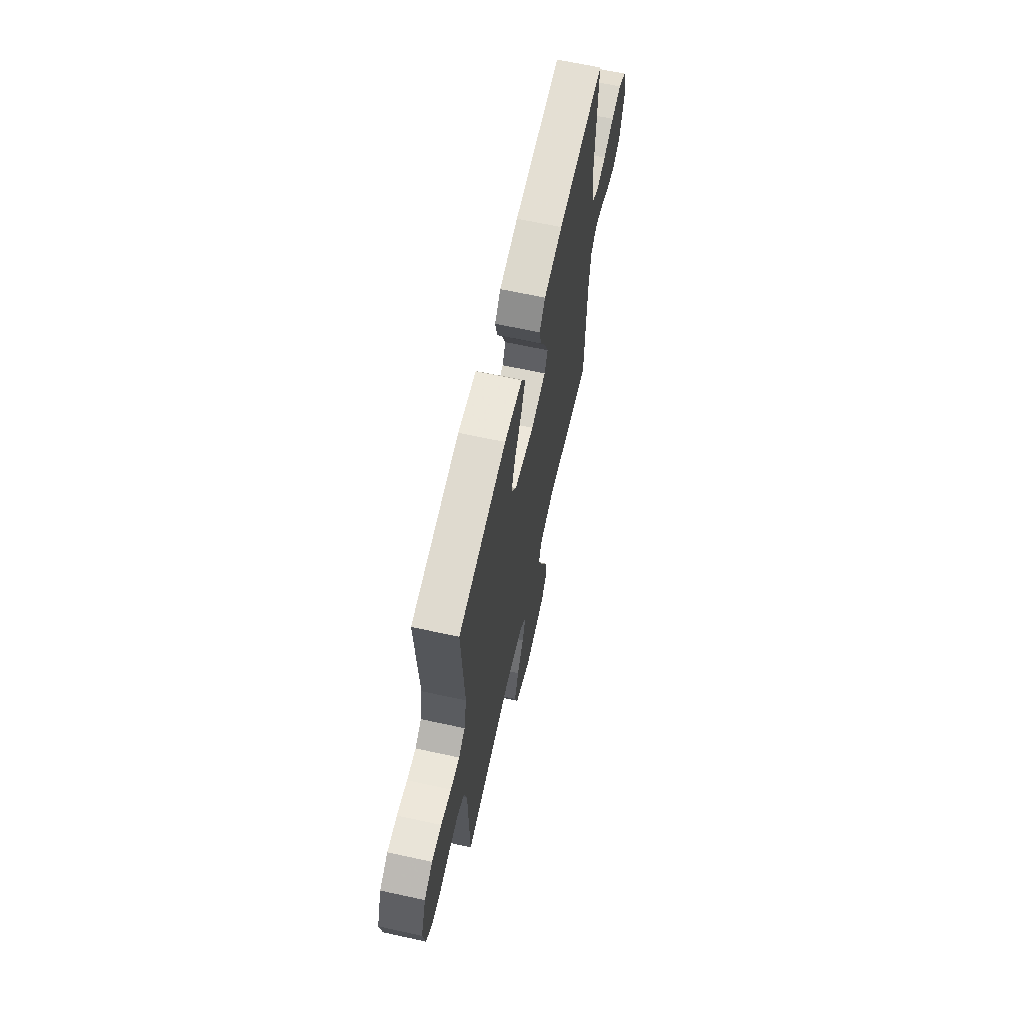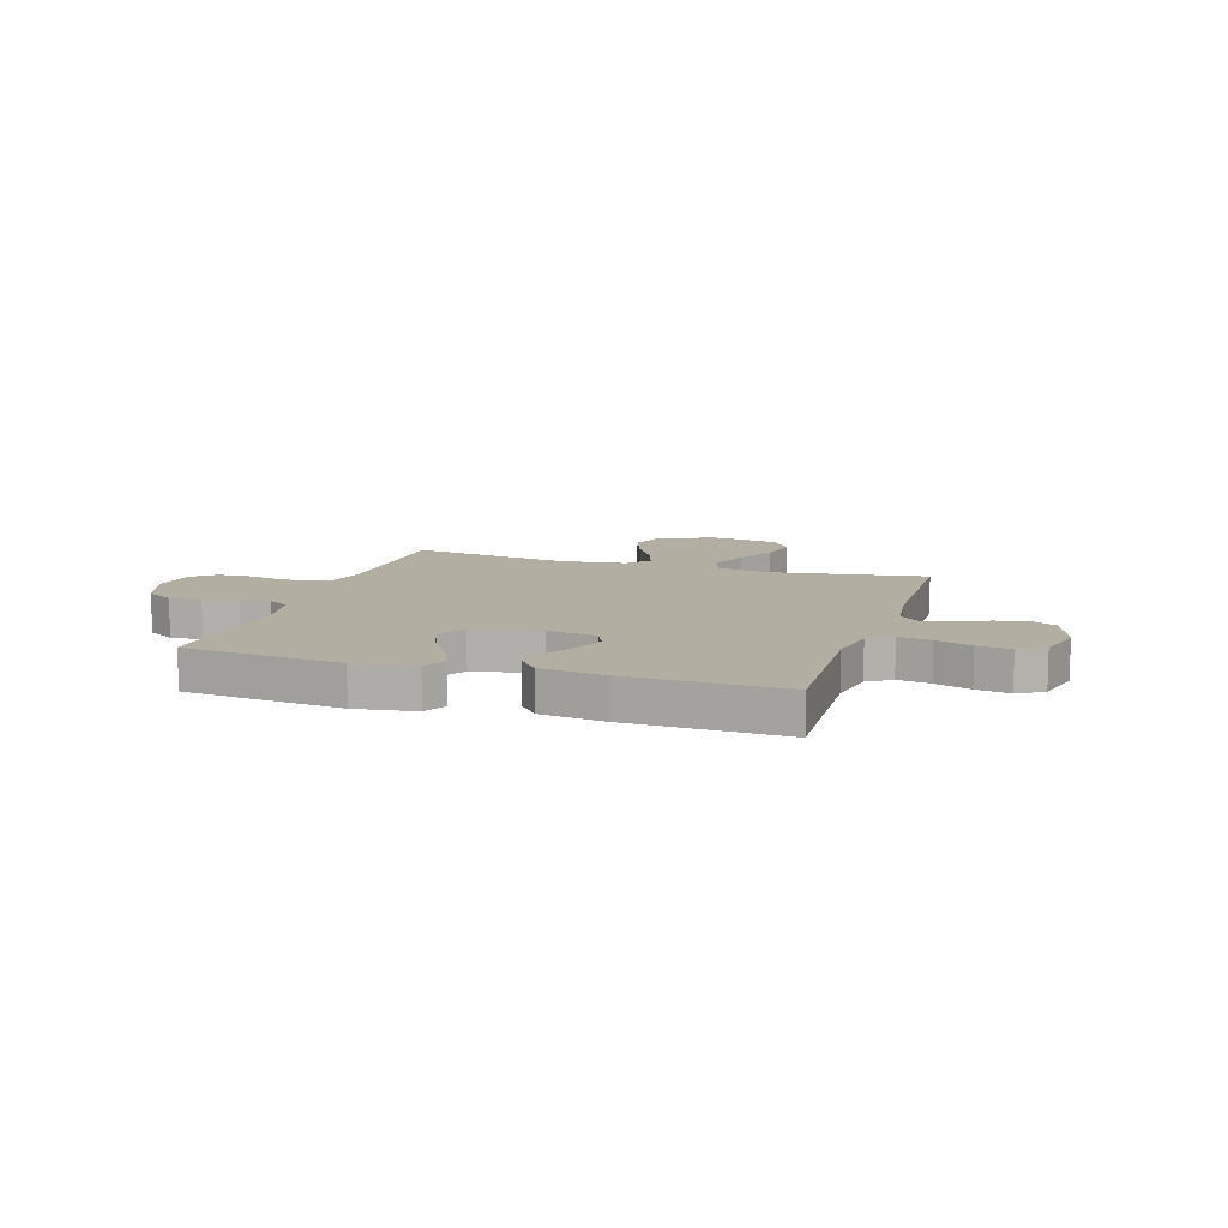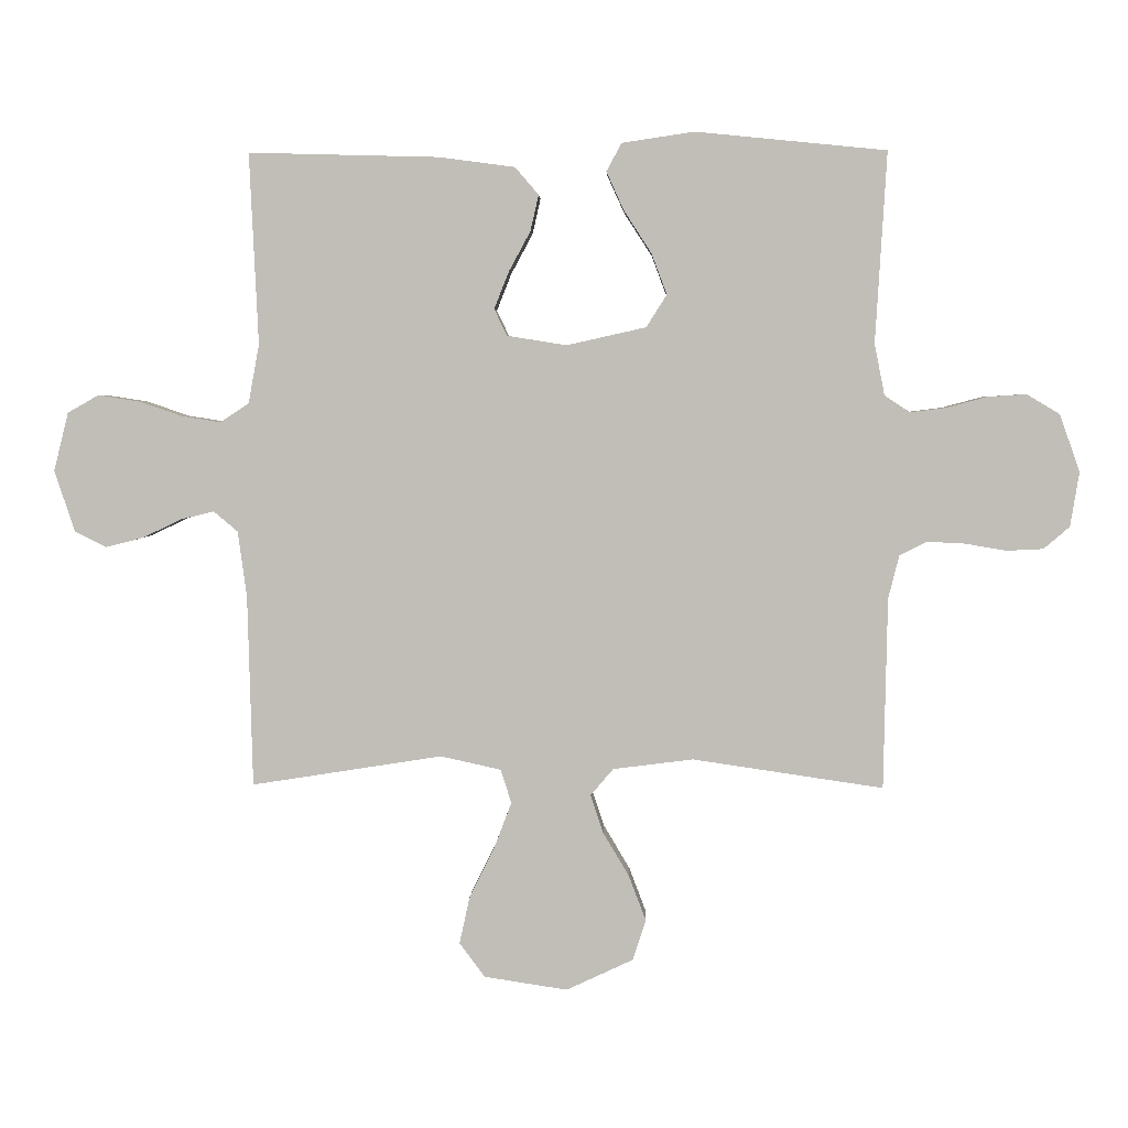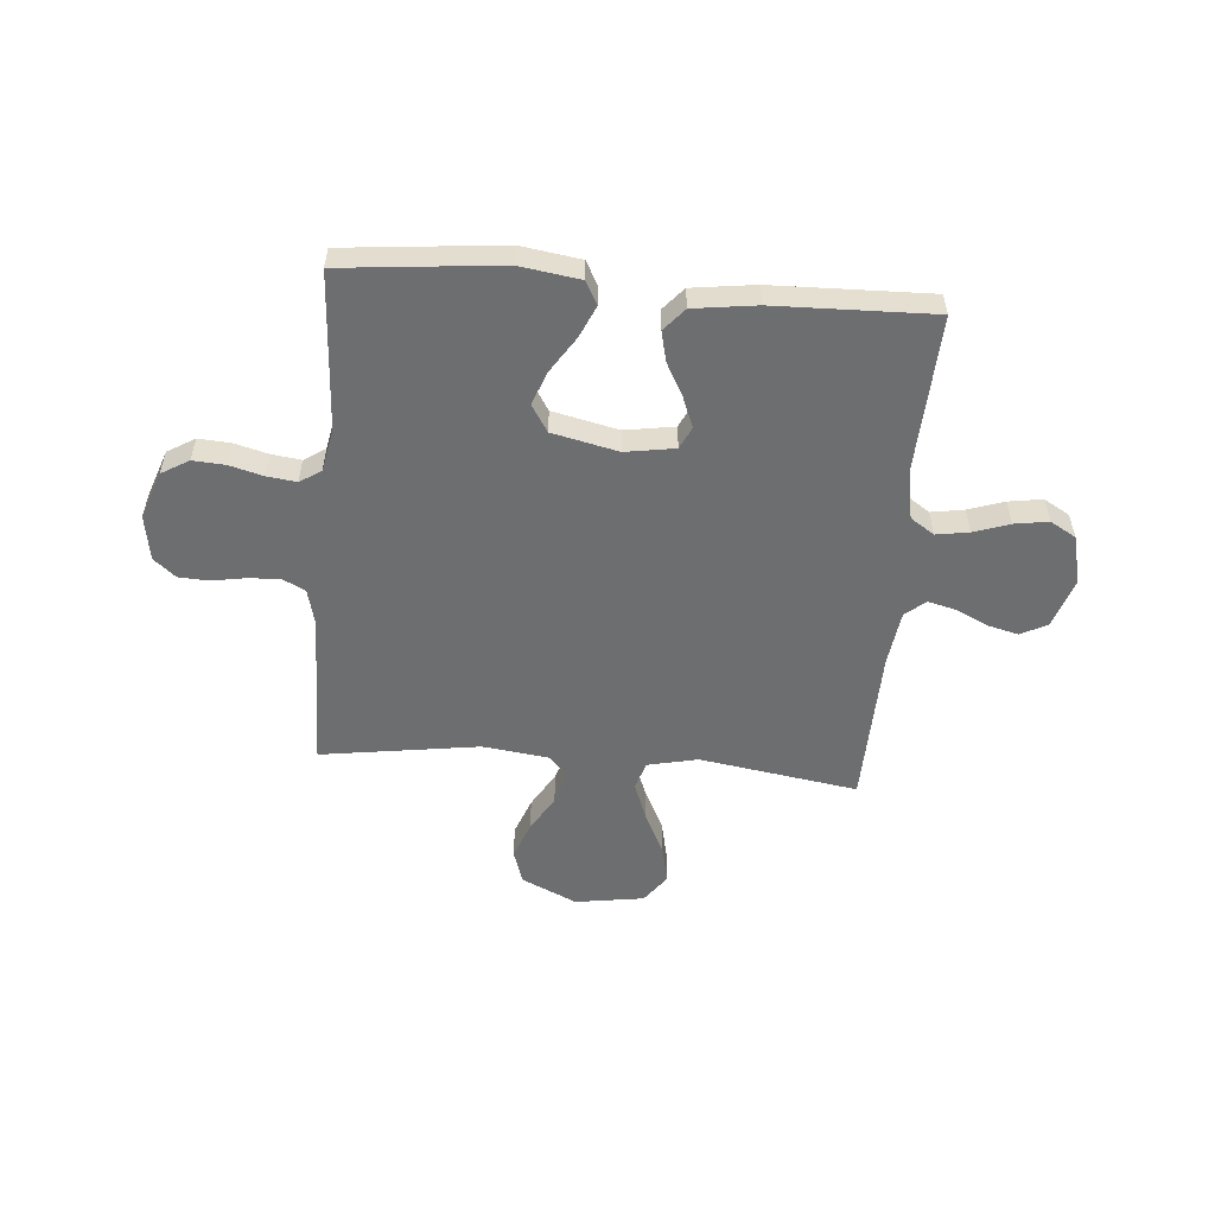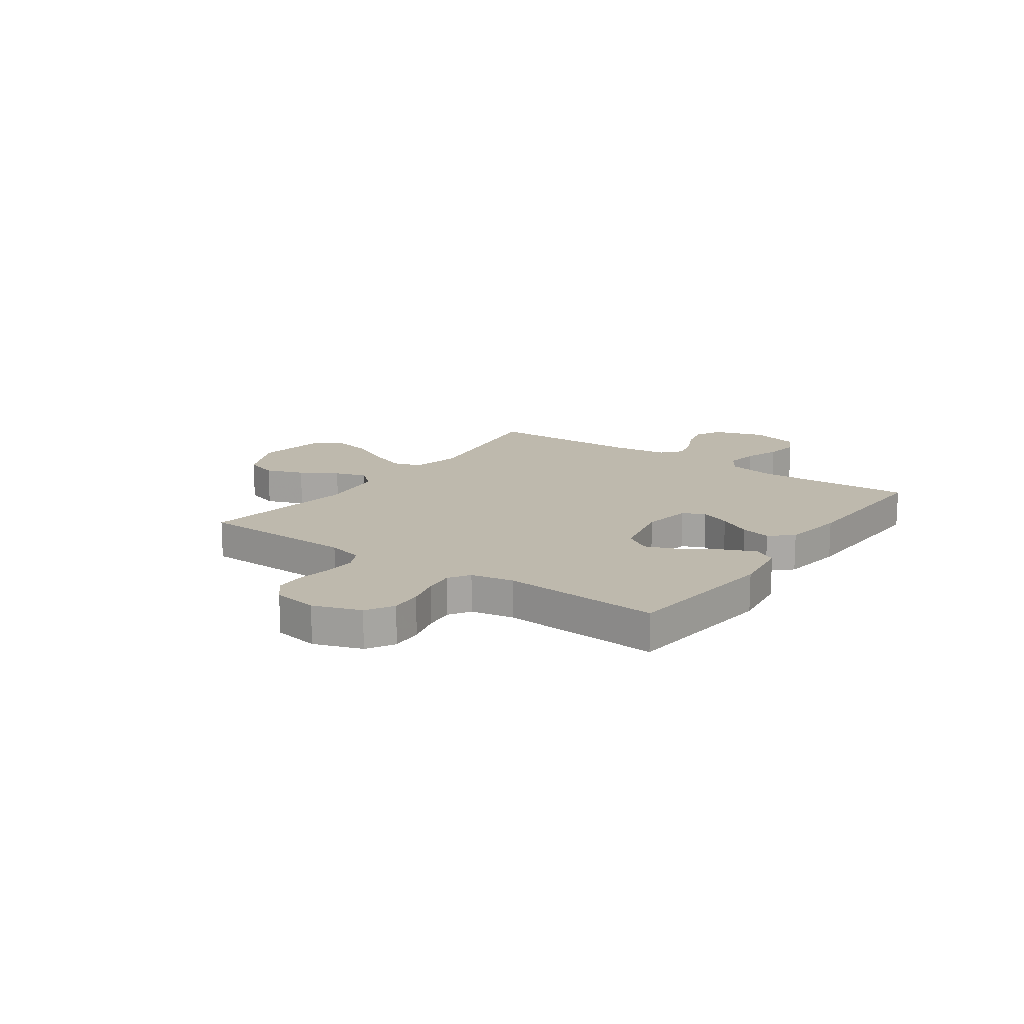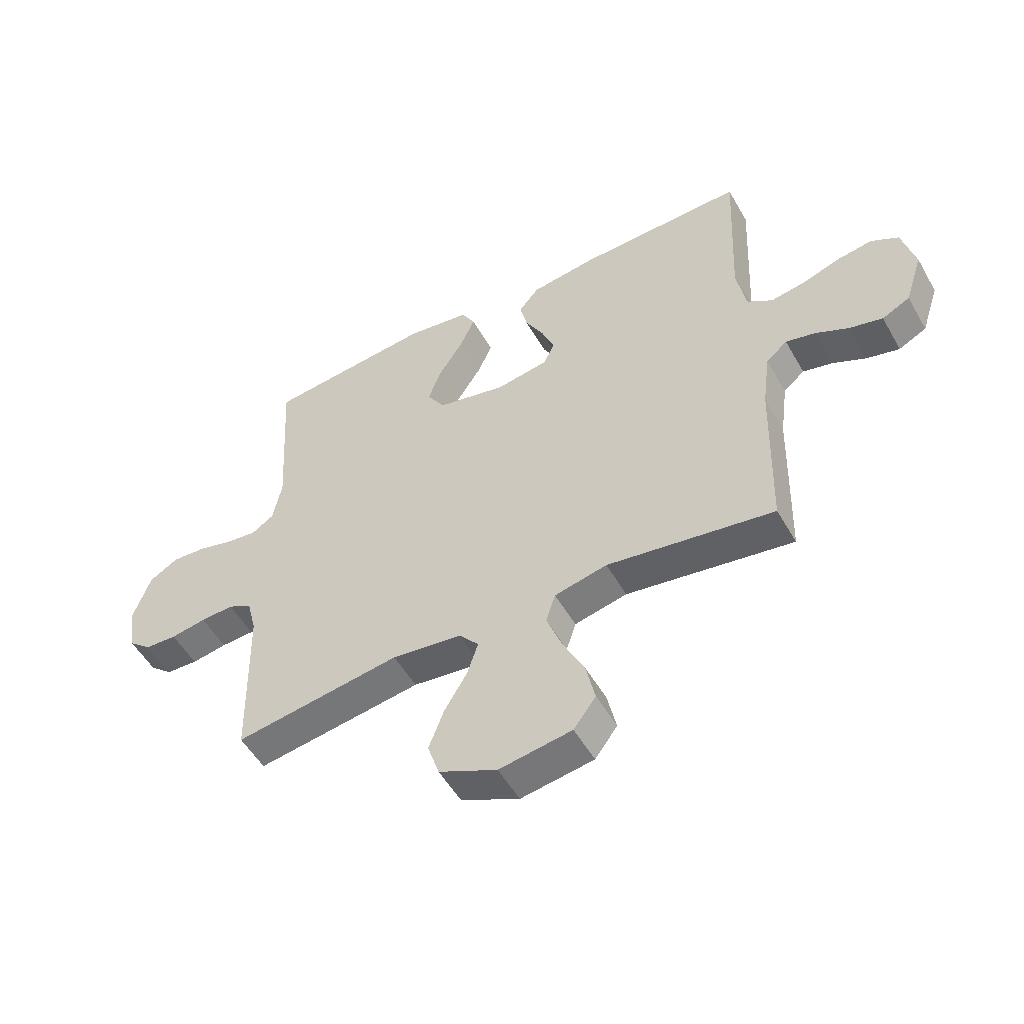
<metadata>
{"format":"obj","ext":"obj","renderer":"f3d","projection":"perspective","resolution":1024,"background":"white","views":[{"elev":64.7,"azim":-77.6,"up":"+Z"},{"elev":10.7,"azim":17.7,"up":"+Y"},{"elev":3.5,"azim":-177.9,"up":"+Z"},{"elev":-54.2,"azim":-4.8,"up":"+Y"},{"elev":15.2,"azim":-54.6,"up":"+Y"},{"elev":-52.5,"azim":29.2,"up":"+Z"}]}
</metadata>
<code>
v 0.5 0.07 0.5
v 0.486 0.07 0.2
v 0.503 0.07 0.107
v 0.548 0.07 0.077
v 0.61 0.07 0.087
v 0.678 0.07 0.11
v 0.742 0.07 0.12
v 0.791 0.07 0.092
v 0.814 0.07 0
v 0.782 0.07 -0.096
v 0.732 0.07 -0.121
v 0.673 0.07 -0.106
v 0.613 0.07 -0.077
v 0.56 0.07 -0.064
v 0.522 0.07 -0.096
v 0.508 0.07 -0.2
v 0.5 0.07 -0.5
v 0.2 0.07 -0.453
v 0.105 0.07 -0.474
v 0.088 0.07 -0.527
v 0.116 0.07 -0.601
v 0.155 0.07 -0.68
v 0.171 0.07 -0.753
v 0.131 0.07 -0.807
v 0 0.07 -0.827
v -0.105 0.07 -0.778
v -0.126 0.07 -0.714
v -0.099 0.07 -0.643
v -0.058 0.07 -0.574
v -0.038 0.07 -0.514
v -0.074 0.07 -0.472
v -0.2 0.07 -0.456
v -0.5 0.07 -0.5
v -0.506 0.07 -0.2
v -0.523 0.07 -0.132
v -0.566 0.07 -0.11
v -0.626 0.07 -0.113
v -0.69 0.07 -0.124
v -0.748 0.07 -0.121
v -0.789 0.07 -0.086
v -0.803 0.07 0
v -0.771 0.07 0.09
v -0.719 0.07 0.121
v -0.658 0.07 0.117
v -0.594 0.07 0.1
v -0.538 0.07 0.093
v -0.498 0.07 0.119
v -0.482 0.07 0.2
v -0.5 0.07 0.5
v -0.2 0.07 0.53
v -0.086 0.07 0.513
v -0.062 0.07 0.469
v -0.089 0.07 0.409
v -0.133 0.07 0.341
v -0.157 0.07 0.277
v -0.125 0.07 0.226
v 0 0.07 0.198
v 0.094 0.07 0.213
v 0.114 0.07 0.255
v 0.091 0.07 0.313
v 0.057 0.07 0.376
v 0.044 0.07 0.433
v 0.081 0.07 0.476
v 0.2 0.07 0.492
v 0.5 0 0.5
v 0.486 0 0.2
v 0.503 0 0.107
v 0.548 0 0.077
v 0.61 0 0.087
v 0.678 0 0.11
v 0.742 0 0.12
v 0.791 0 0.092
v 0.814 0 0
v 0.782 0 -0.096
v 0.732 0 -0.121
v 0.673 0 -0.106
v 0.613 0 -0.077
v 0.56 0 -0.064
v 0.522 0 -0.096
v 0.508 0 -0.2
v 0.5 0 -0.5
v 0.2 0 -0.453
v 0.105 0 -0.474
v 0.088 0 -0.527
v 0.116 0 -0.601
v 0.155 0 -0.68
v 0.171 0 -0.753
v 0.131 0 -0.807
v 0 0 -0.827
v -0.105 0 -0.778
v -0.126 0 -0.714
v -0.099 0 -0.643
v -0.058 0 -0.574
v -0.038 0 -0.514
v -0.074 0 -0.472
v -0.2 0 -0.456
v -0.5 0 -0.5
v -0.506 0 -0.2
v -0.523 0 -0.132
v -0.566 0 -0.11
v -0.626 0 -0.113
v -0.69 0 -0.124
v -0.748 0 -0.121
v -0.789 0 -0.086
v -0.803 0 0
v -0.771 0 0.09
v -0.719 0 0.121
v -0.658 0 0.117
v -0.594 0 0.1
v -0.538 0 0.093
v -0.498 0 0.119
v -0.482 0 0.2
v -0.5 0 0.5
v -0.2 0 0.53
v -0.086 0 0.513
v -0.062 0 0.469
v -0.089 0 0.409
v -0.133 0 0.341
v -0.157 0 0.277
v -0.125 0 0.226
v 0 0 0.198
v 0.094 0 0.213
v 0.114 0 0.255
v 0.091 0 0.313
v 0.057 0 0.376
v 0.044 0 0.433
v 0.081 0 0.476
v 0.2 0 0.492
f 63 64 1 2
f 60 61 62 63
f 59 60 63 2
f 58 59 2 3
f 57 58 3 4
f 51 52 53 54
f 51 54 55
f 48 49 50 51
f 47 48 51 55
f 46 47 55 56
f 42 43 44 45
f 42 45 46
f 41 42 46
f 37 38 39 40
f 36 37 40 41
f 32 33 34
f 31 32 34 35
f 26 27 28 29
f 26 29 30
f 25 26 30
f 24 25 30
f 21 22 23 24
f 20 21 24 30
f 19 20 30 31
f 16 17 18
f 15 16 18 19
f 10 11 12 13
f 10 13 14
f 9 10 14
f 8 9 14
f 5 6 7 8
f 4 5 8 14
f 57 4 14 15
f 36 41 46 56
f 35 36 56 57
f 31 35 57
f 15 19 31 57
f 66 65 128 127
f 127 126 125 124
f 66 127 124 123
f 67 66 123 122
f 68 67 122 121
f 118 117 116 115
f 119 118 115
f 115 114 113 112
f 119 115 112 111
f 120 119 111 110
f 109 108 107 106
f 110 109 106
f 110 106 105
f 104 103 102 101
f 105 104 101 100
f 98 97 96
f 99 98 96 95
f 93 92 91 90
f 94 93 90
f 94 90 89
f 94 89 88
f 88 87 86 85
f 94 88 85 84
f 95 94 84 83
f 82 81 80
f 83 82 80 79
f 77 76 75 74
f 78 77 74
f 78 74 73
f 78 73 72
f 72 71 70 69
f 78 72 69 68
f 79 78 68 121
f 120 110 105 100
f 121 120 100 99
f 121 99 95
f 121 95 83 79
f 1 65 66 2
f 2 66 67 3
f 3 67 68 4
f 4 68 69 5
f 5 69 70 6
f 6 70 71 7
f 7 71 72 8
f 8 72 73 9
f 9 73 74 10
f 10 74 75 11
f 11 75 76 12
f 12 76 77 13
f 13 77 78 14
f 14 78 79 15
f 15 79 80 16
f 16 80 81 17
f 17 81 82 18
f 18 82 83 19
f 19 83 84 20
f 20 84 85 21
f 21 85 86 22
f 22 86 87 23
f 23 87 88 24
f 24 88 89 25
f 25 89 90 26
f 26 90 91 27
f 27 91 92 28
f 28 92 93 29
f 29 93 94 30
f 30 94 95 31
f 31 95 96 32
f 32 96 97 33
f 33 97 98 34
f 34 98 99 35
f 35 99 100 36
f 36 100 101 37
f 37 101 102 38
f 38 102 103 39
f 39 103 104 40
f 40 104 105 41
f 41 105 106 42
f 42 106 107 43
f 43 107 108 44
f 44 108 109 45
f 45 109 110 46
f 46 110 111 47
f 47 111 112 48
f 48 112 113 49
f 49 113 114 50
f 50 114 115 51
f 51 115 116 52
f 52 116 117 53
f 53 117 118 54
f 54 118 119 55
f 55 119 120 56
f 56 120 121 57
f 57 121 122 58
f 58 122 123 59
f 59 123 124 60
f 60 124 125 61
f 61 125 126 62
f 62 126 127 63
f 63 127 128 64
f 64 128 65 1

</code>
